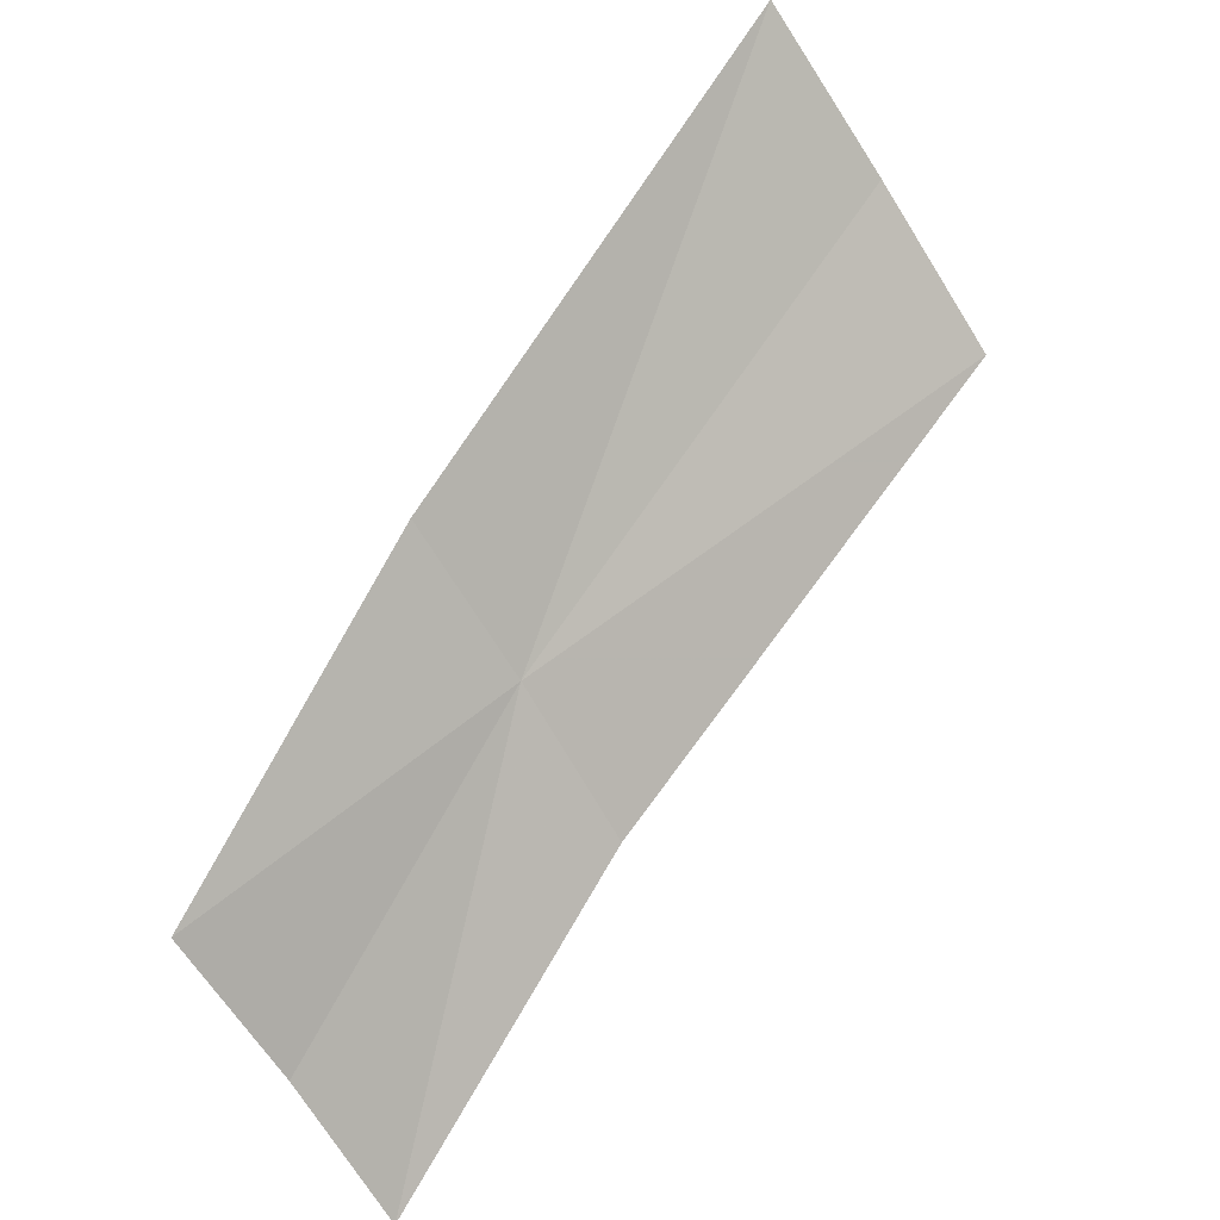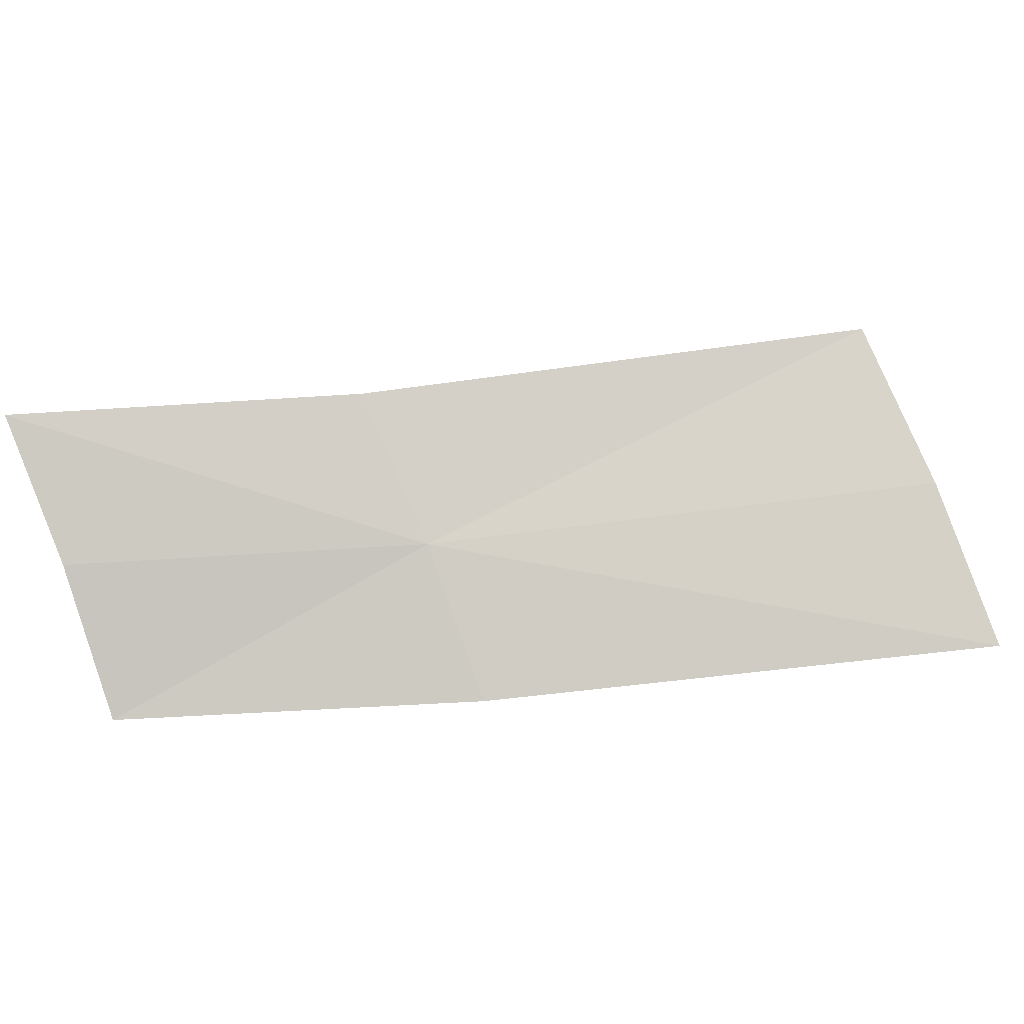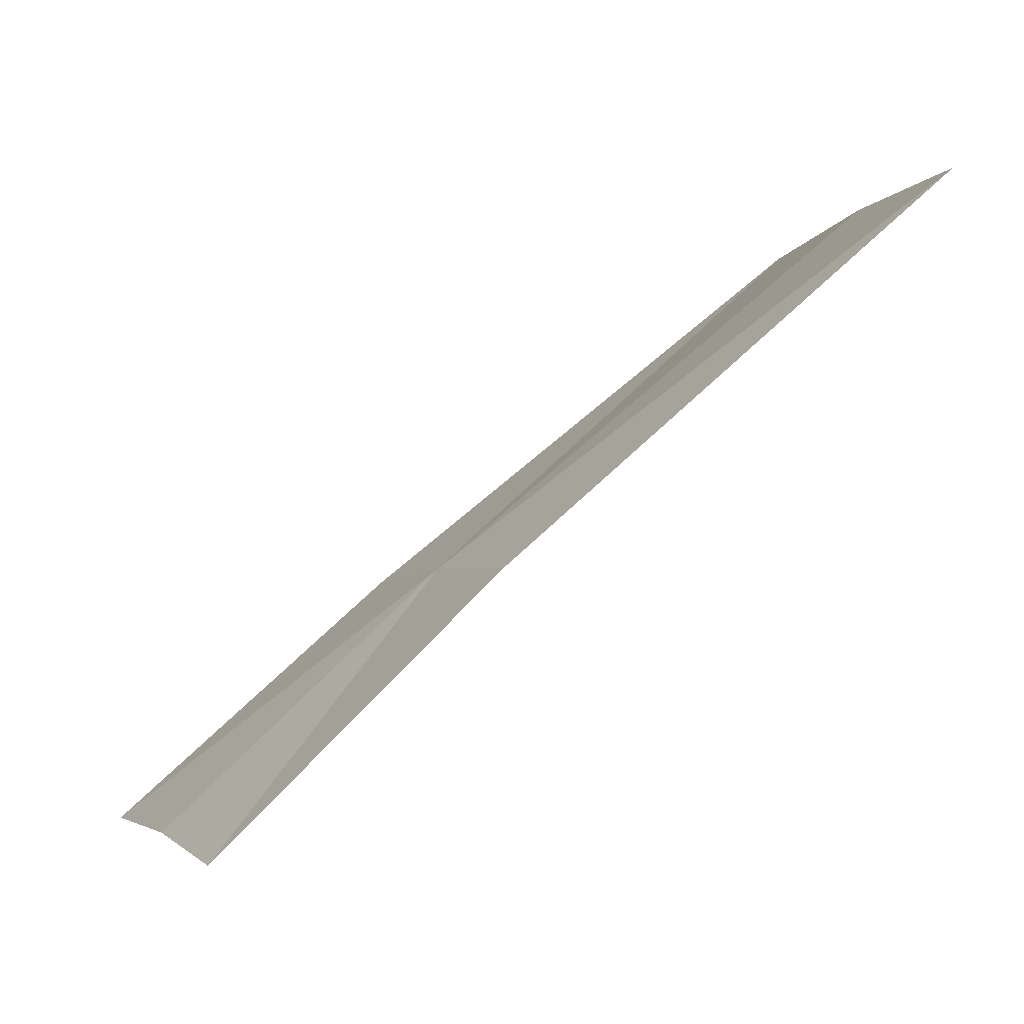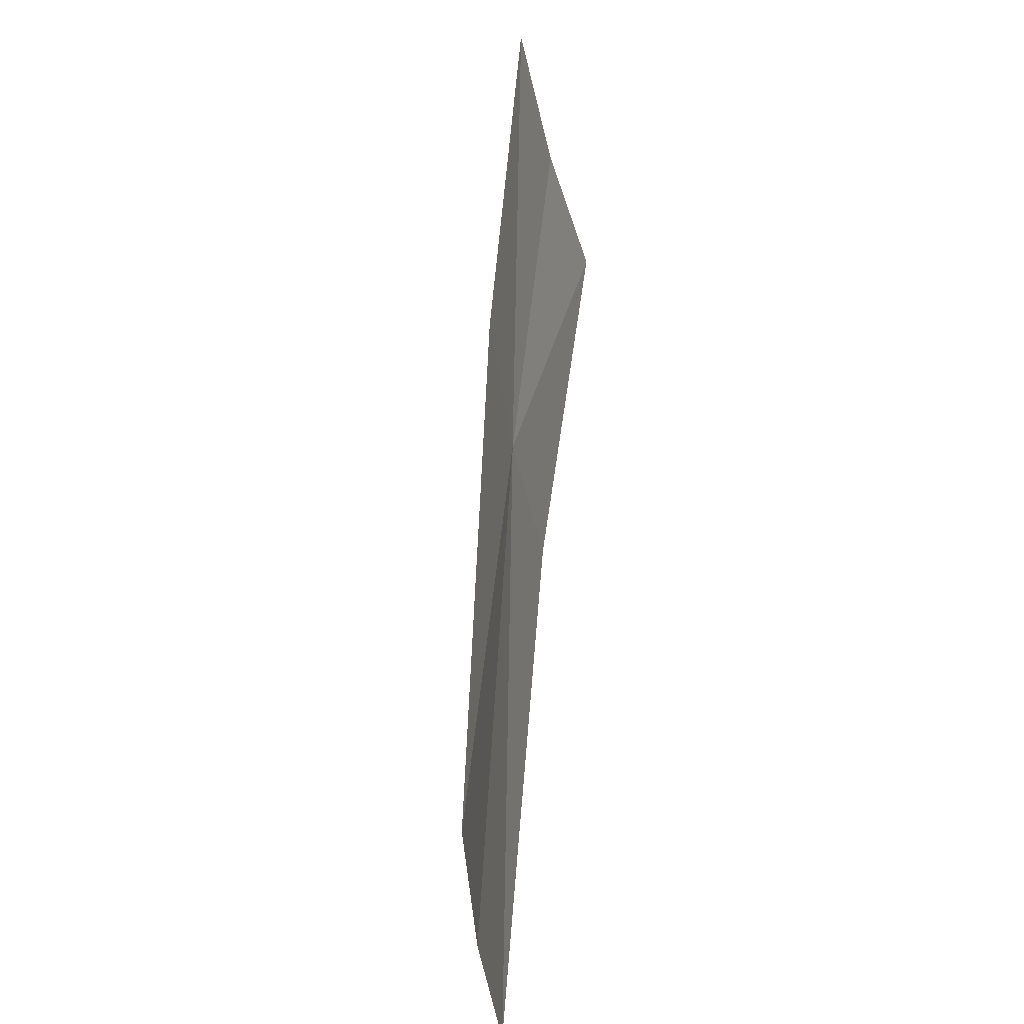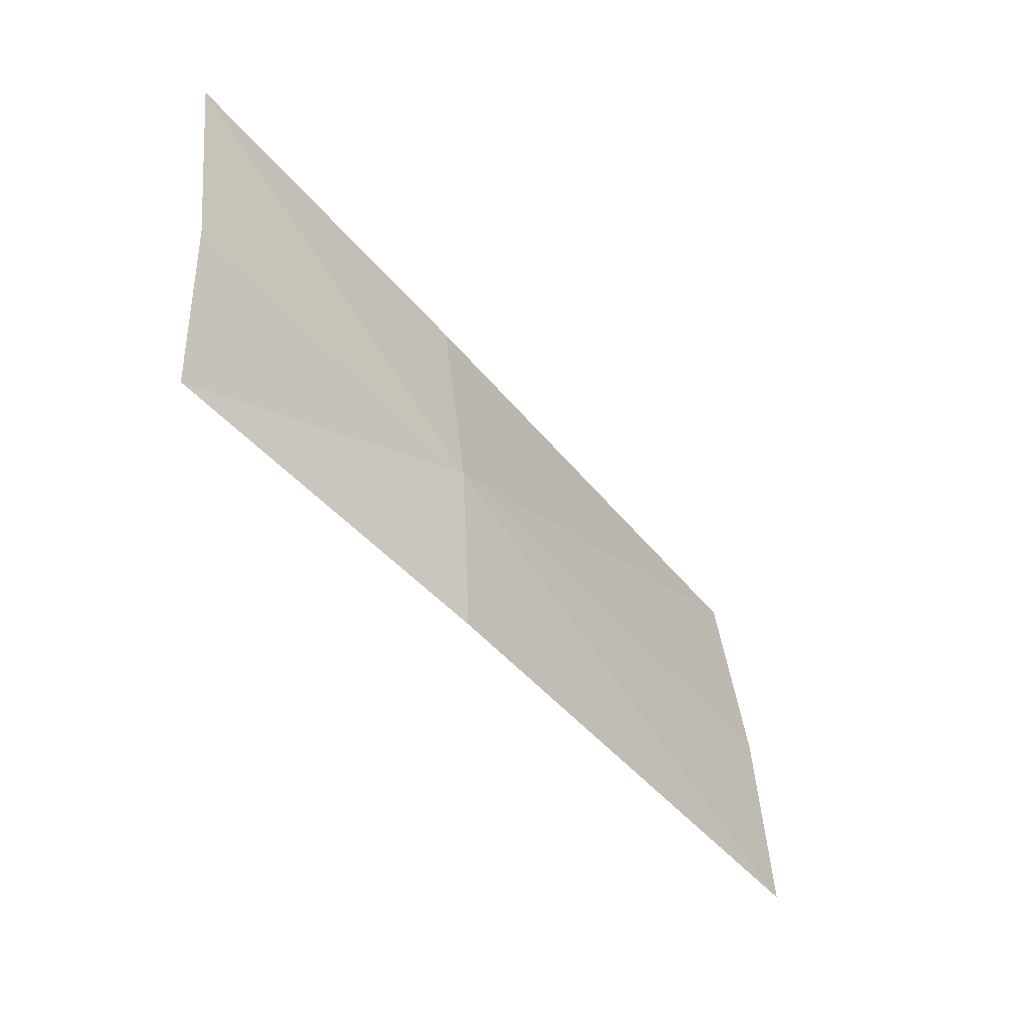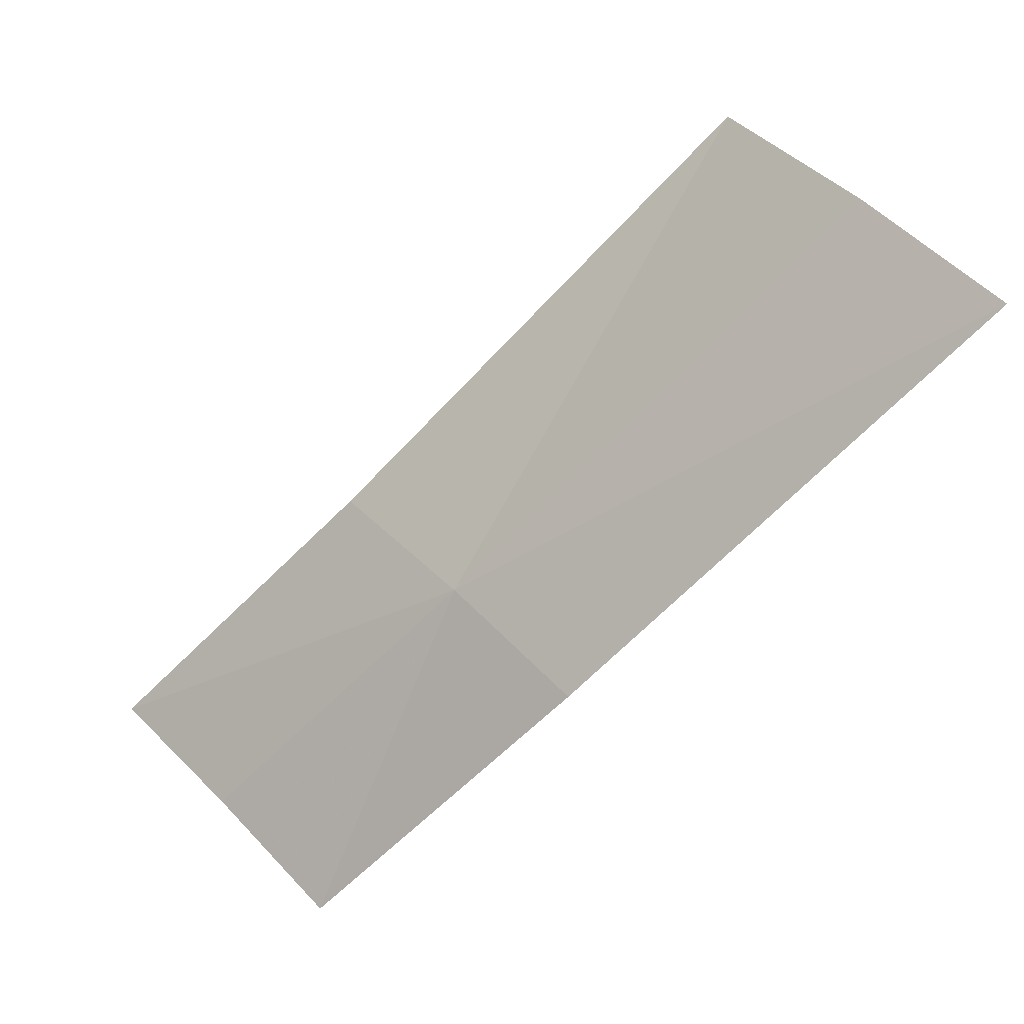
<metadata>
{"format":"obj","ext":"obj","renderer":"f3d","projection":"perspective","resolution":1024,"background":"white","views":[{"elev":-56.9,"azim":-125.1,"up":"+Y"},{"elev":-18.8,"azim":133.2,"up":"+Z"},{"elev":2.6,"azim":-176.9,"up":"+Y"},{"elev":70.4,"azim":-127.0,"up":"+Z"},{"elev":-56.1,"azim":86.1,"up":"+Z"},{"elev":54.1,"azim":164.8,"up":"+Y"}]}
</metadata>
<code>
v -0.1876 -0.1875 0.5231
v -0.1532 -0.2146 0.5349
v -0.1803 -0.1901 0.5385
v -0.1607 -0.2133 0.5202
v -0.2225 -0.1555 0.549
v -0.2293 -0.1518 0.532
v -0.1682 -0.2134 0.5052
v -0.195 -0.1863 0.5075
v -0.2362 -0.1495 0.5147
f 1 2 3
f 1 4 2
f 1 5 6
f 1 3 5
f 1 7 4
f 1 8 7
f 1 9 8
f 1 6 9

</code>
